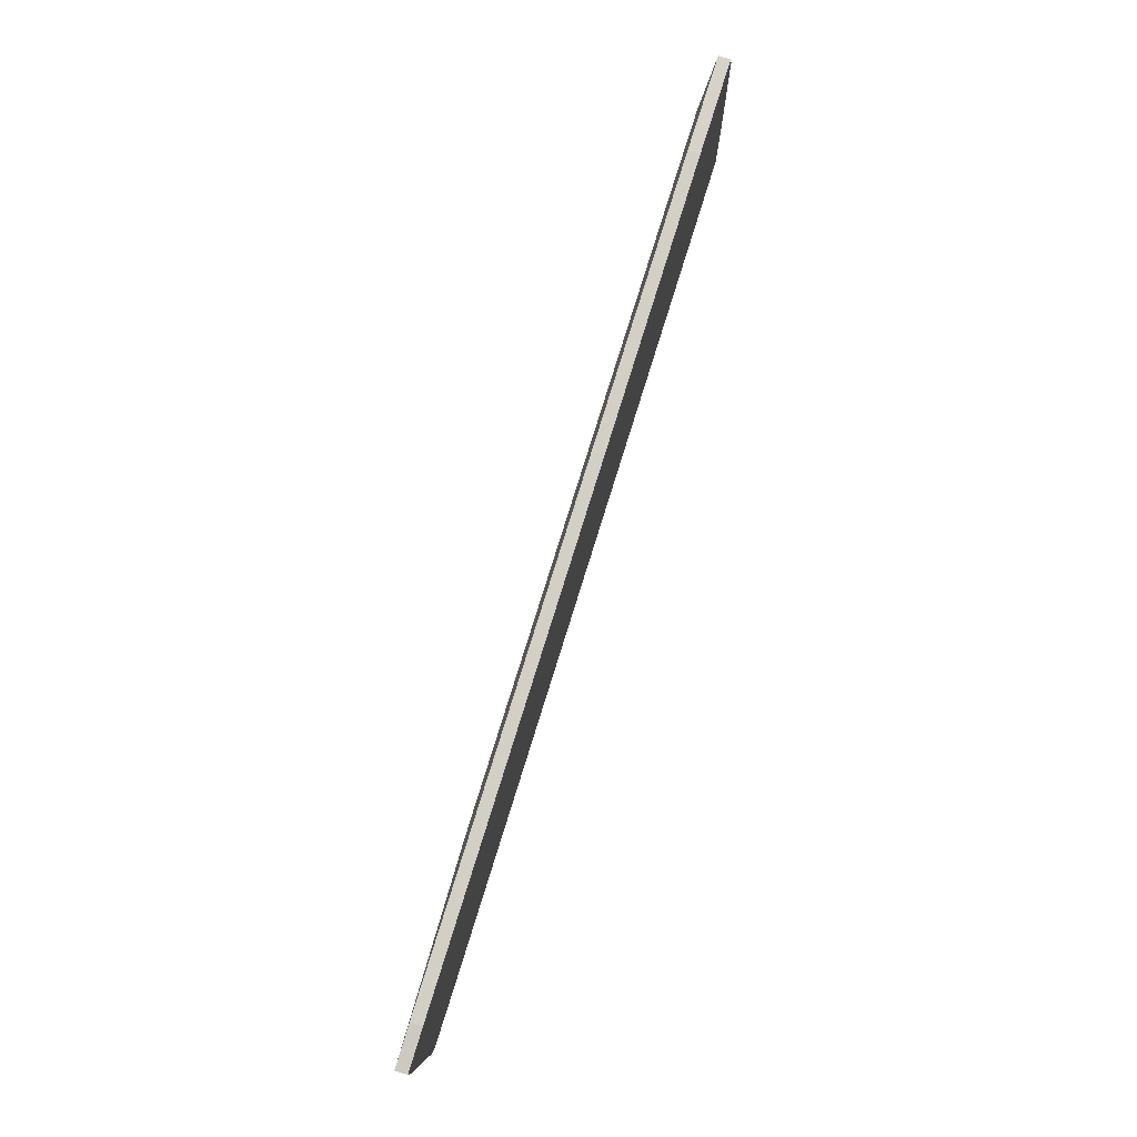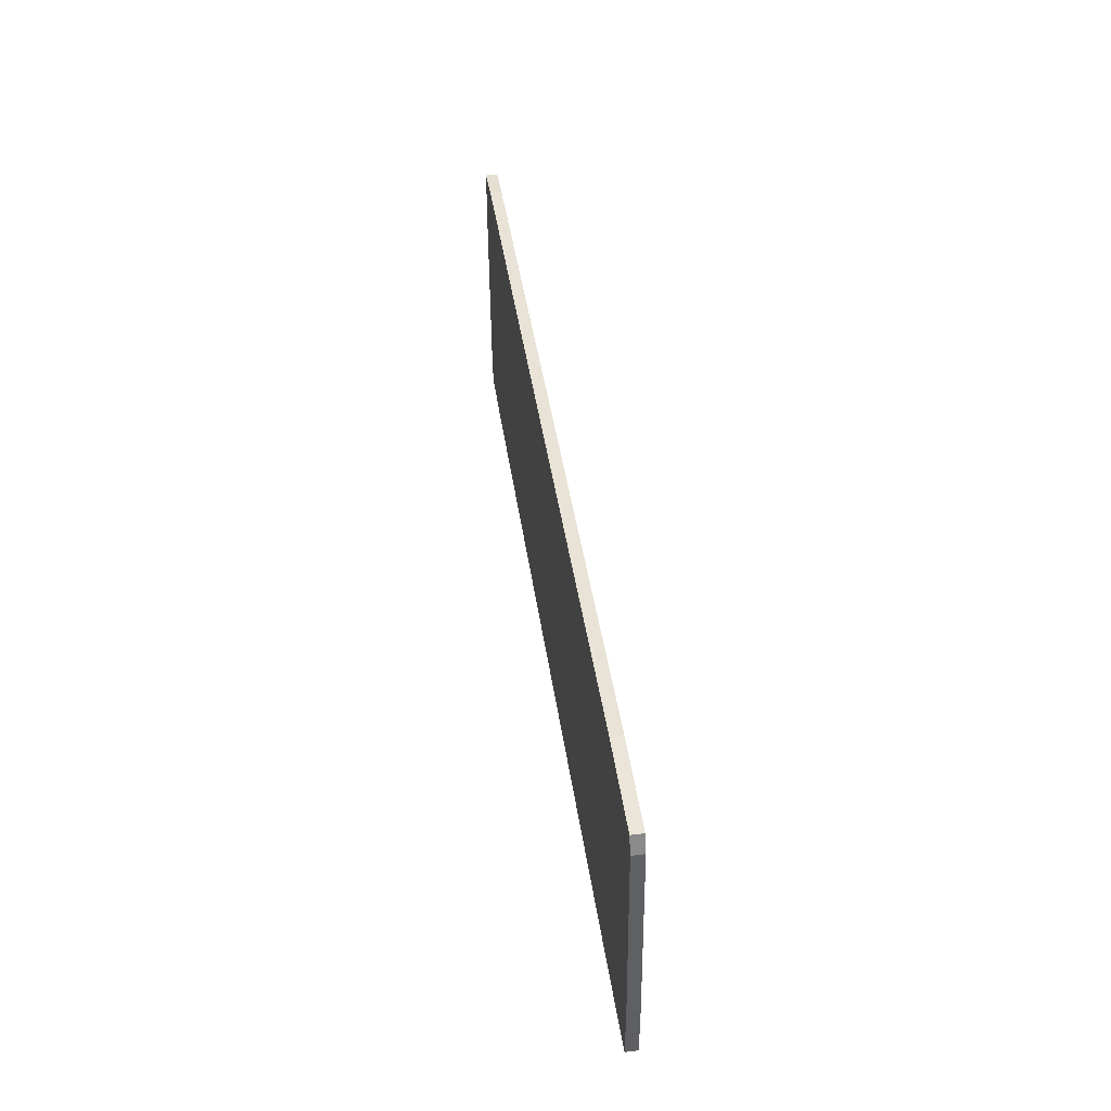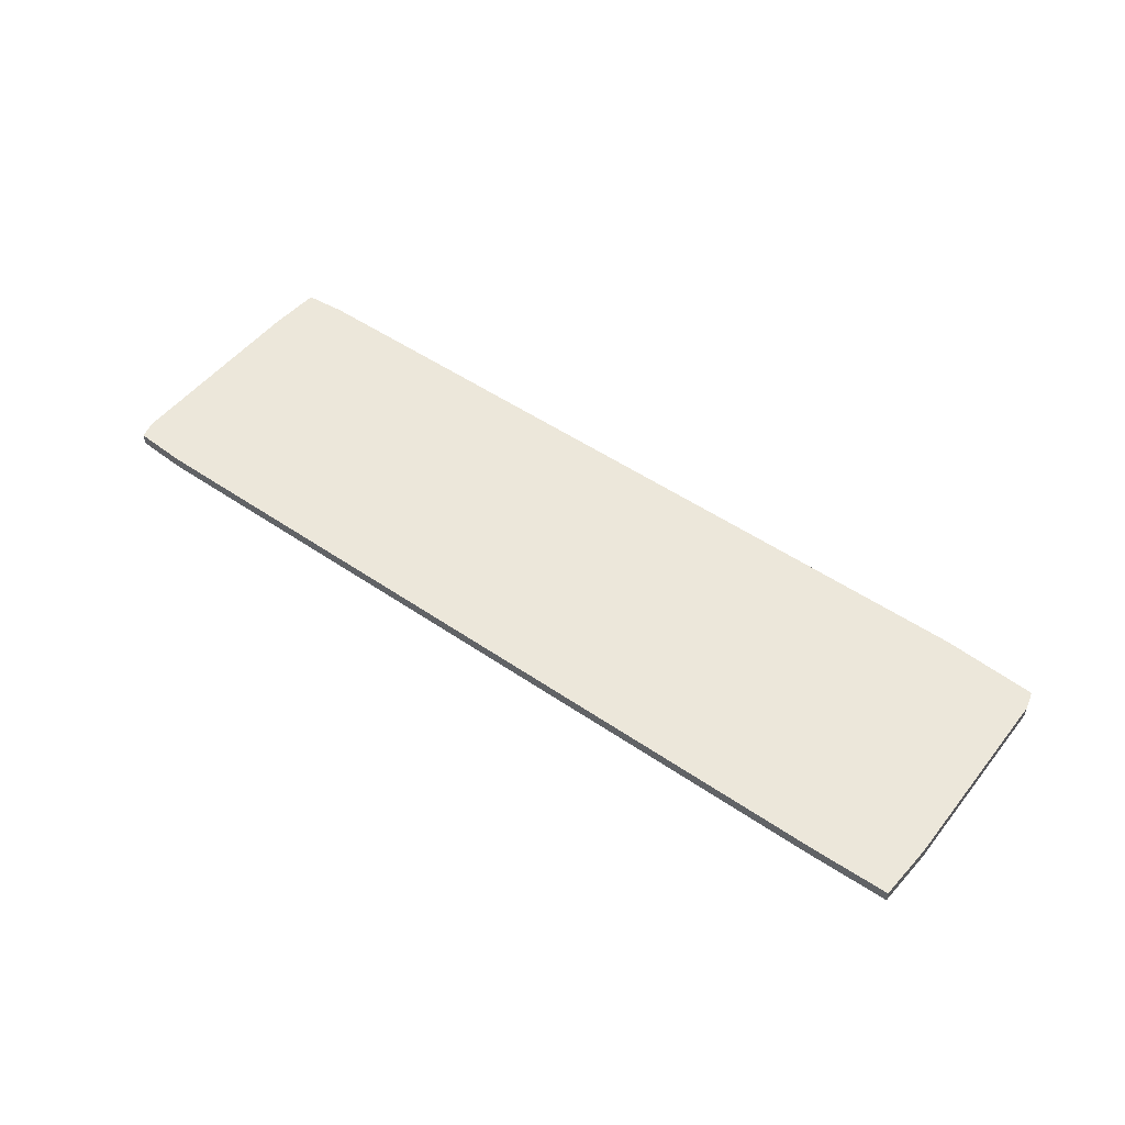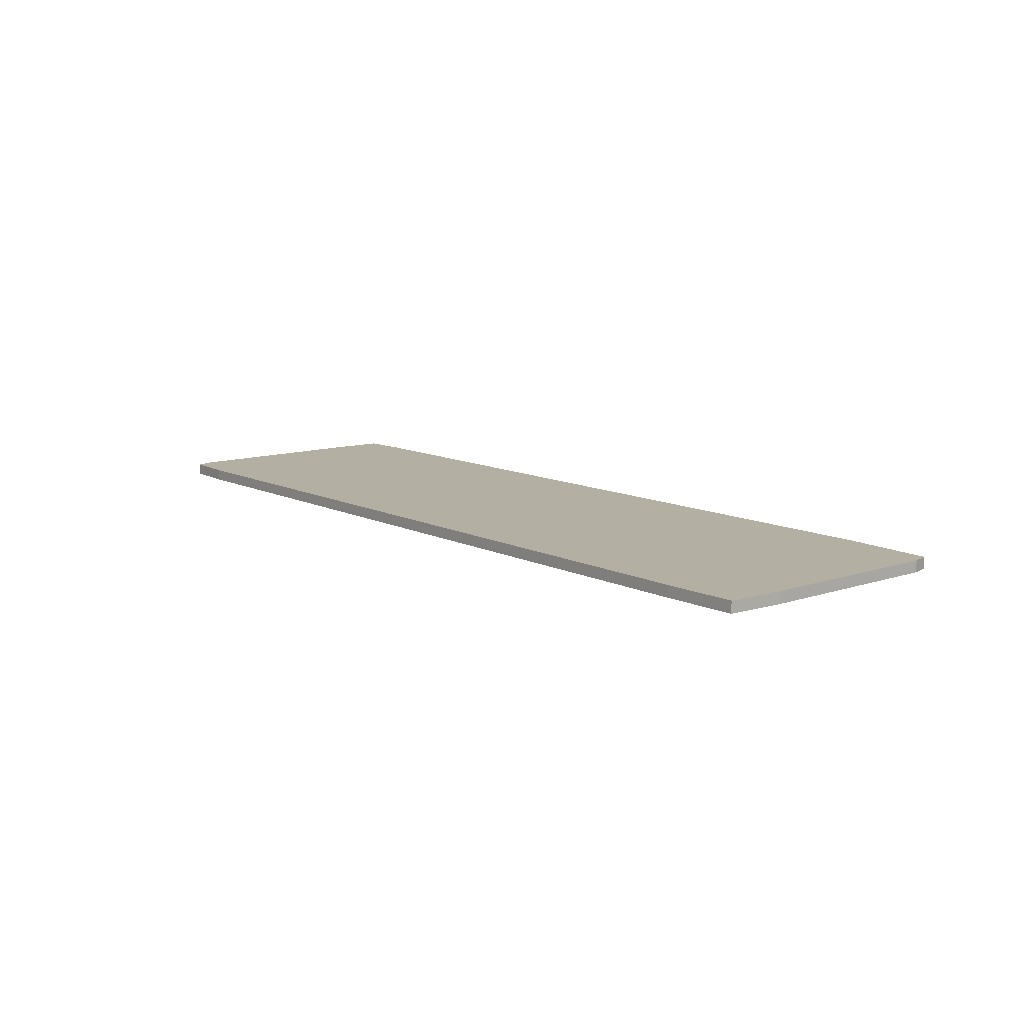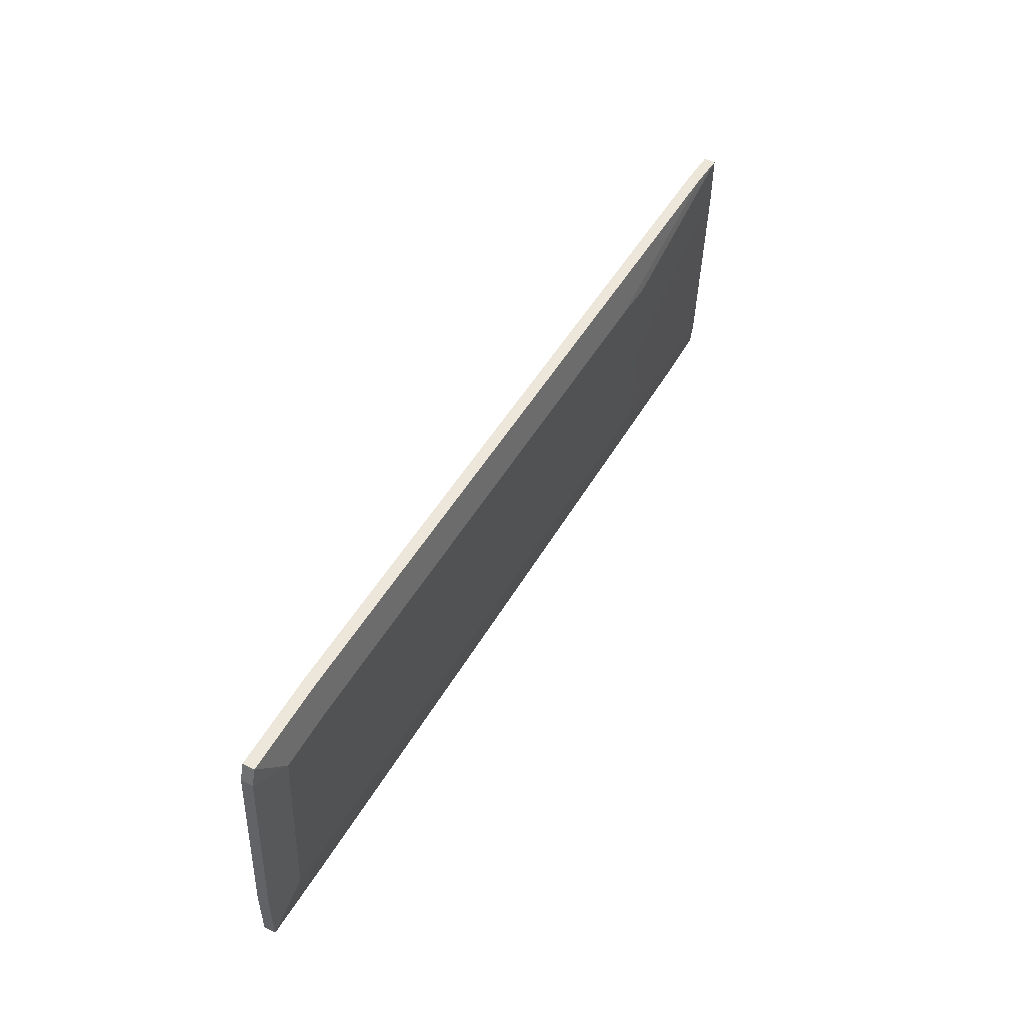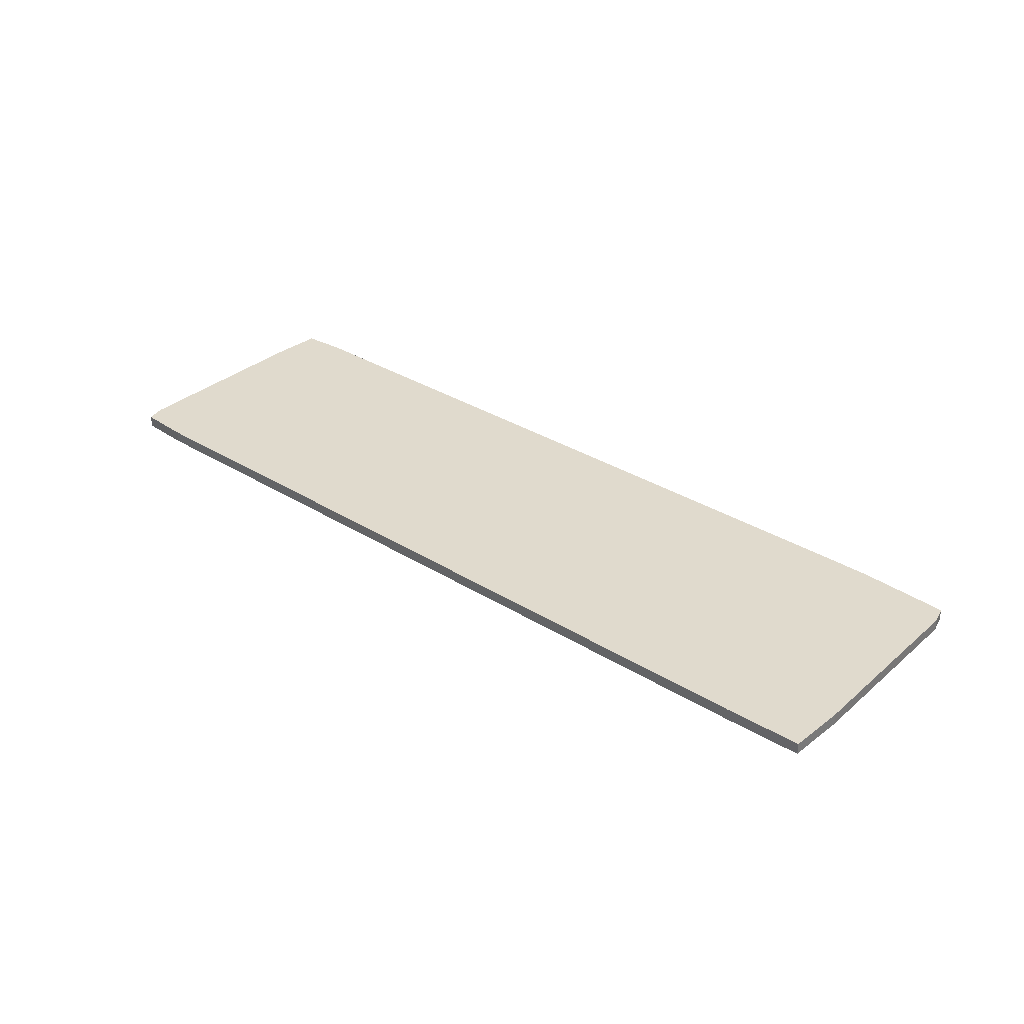
<metadata>
{"format":"obj","ext":"obj","renderer":"f3d","projection":"perspective","resolution":1024,"background":"white","views":[{"elev":78.2,"azim":107.5,"up":"+Z"},{"elev":45.2,"azim":-98.0,"up":"+Z"},{"elev":50.5,"azim":-139.7,"up":"+Y"},{"elev":11.1,"azim":-126.2,"up":"+Y"},{"elev":51.6,"azim":-61.6,"up":"+Z"},{"elev":33.1,"azim":-136.1,"up":"+Y"}]}
</metadata>
<code>
v -0.07271 0.009519 0.02391
v -0.01908 0.009519 0.02148
v -0.06051 0.009519 0.02391
v -0.06051 0.01317 0.03244
v -0.06051 0.01074 0.03244
v 0.07107 0.009519 -0.004106
v 0.07107 0.009519 0.01538
v -0.03981 0.01317 0.03122
v -0.07513 0.009519 -0.01508
v 0.09666 0.01317 -0.03458
v 0.09666 0.01074 -0.03458
v 0.06985 0.009519 -0.02361
v 0.05645 0.009519 -0.02361
v 0.1089 0.01317 -0.03091
v 0.1089 0.01074 -0.03091
v 0.1027 0.01317 0.02269
v 0.1027 0.01074 0.02269
v 0.1113 0.01317 0.01051
v 0.1113 0.01317 0.02147
v 0.1113 0.01074 0.01051
v 0.1113 0.01074 0.02147
v -0.08002 0.01317 0.03244
v -0.08002 0.01074 0.03244
v -0.06782 0.009519 -0.0163
v -0.06782 0.01317 -0.02483
v -0.06782 0.01074 -0.02483
v -0.08122 0.01317 0.02878
v -0.08122 0.01074 0.02878
v 0.06253 0.009519 0.01659
v 0.1076 0.01317 -0.03458
v 0.1076 0.01074 -0.03458
v -0.08368 0.01317 -0.02361
v -0.08368 0.01317 -0.01142
v -0.08368 0.01074 -0.02361
v -0.08368 0.01074 -0.01142
f 15 20 6
f 8 10 32
f 10 8 19
f 1 24 12
f 8 32 22
f 1 12 7
f 11 10 30
f 10 19 30
f 22 23 5
f 23 1 5
f 21 19 17
f 7 21 17
f 8 5 17
f 24 1 9
f 34 24 9
f 23 22 28
f 1 23 28
f 9 1 28
f 10 11 26
f 11 24 26
f 34 32 26
f 24 34 26
f 1 7 2
f 17 5 2
f 19 8 16
f 8 17 16
f 17 19 16
f 22 32 33
f 32 34 33
f 19 21 18
f 30 19 18
f 12 11 31
f 15 12 31
f 11 30 31
f 30 15 31
f 24 11 13
f 11 12 13
f 12 24 13
f 32 10 25
f 10 26 25
f 26 32 25
f 21 7 20
f 18 21 20
f 15 18 20
f 34 9 35
f 9 28 35
f 33 34 35
f 28 33 35
f 15 30 14
f 18 15 14
f 30 18 14
f 28 22 27
f 22 33 27
f 33 28 27
f 7 17 29
f 2 7 29
f 17 2 29
f 8 22 4
f 5 8 4
f 22 5 4
f 5 1 3
f 1 2 3
f 2 5 3
f 7 12 6
f 12 15 6
f 20 7 6

</code>
